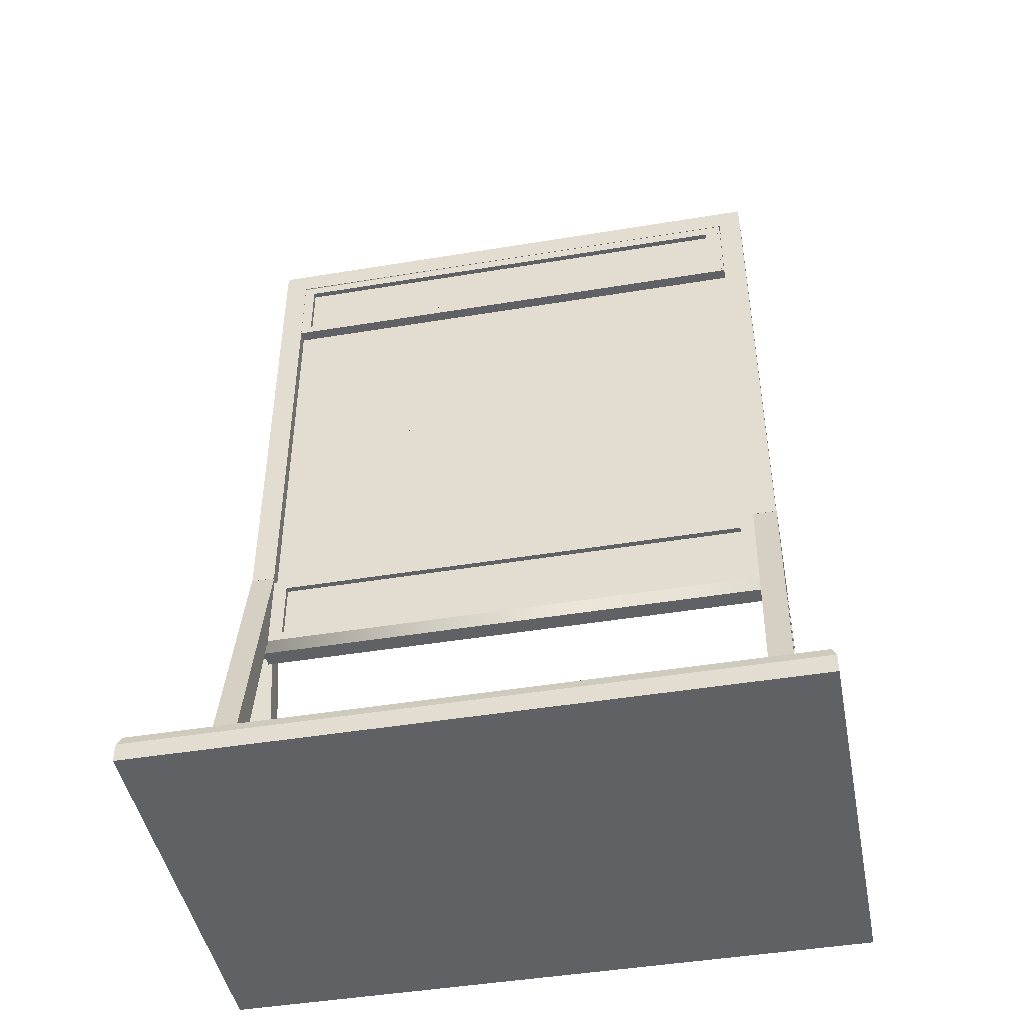
<metadata>
{"format":"obj","ext":"obj","renderer":"f3d","projection":"perspective","resolution":1024,"background":"white","views":[{"elev":-45.6,"azim":10.8,"up":"+Y"}]}
</metadata>
<code>
o Cube_Cube.001
v 0.008711 0.0118 -1.5e-05
v 0.008711 0.0118 -0.000684
v -0.008711 0.0118 -1.5e-05
v -0.008711 0.0118 -0.000684
v -0 0.0118 -0.000684
v 0 0.0118 -1.5e-05
v 0.008711 0.01946 -1.5e-05
v 0.008711 0.01755 -1.5e-05
v 0.008711 0.01563 -1.5e-05
v 0.008711 0.01371 -1.5e-05
v 0.008711 0.01371 -0.000684
v 0.008711 0.01563 -0.000684
v 0.008711 0.01755 -0.000684
v 0.008711 0.01946 -0.000684
v -0.008711 0.01371 -0.000684
v -0.008711 0.01563 -0.000684
v -0.008711 0.01755 -0.000684
v -0.008711 0.01946 -0.000684
v -0.008711 0.01371 -1.5e-05
v -0.008711 0.01563 -1.5e-05
v -0.008711 0.01755 -1.5e-05
v -0.008711 0.01946 -1.5e-05
v 0 0.01371 -1.5e-05
v 0 0.01563 -1.5e-05
v -0 0.01755 -1.5e-05
v -0 0.01946 -1.5e-05
v -0 0.01371 -0.000684
v -0 0.01563 -0.000684
v 0 0.01755 -0.000684
v 0 0.01946 -0.000684
v 0.007302 0.0118 -1.5e-05
v 0.007302 0.0118 -0.000684
v 0.007302 0.01946 -0.000684
v 0.007302 0.01755 -0.000684
v 0.007302 0.01563 -0.000684
v 0.007302 0.01371 -0.000684
v 0.007302 0.01946 -1.5e-05
v 0.007302 0.01755 -1.5e-05
v 0.007302 0.01563 -1.5e-05
v 0.007302 0.01371 -1.5e-05
v -0.007255 0.0118 -0.000684
v -0.007255 0.0118 -1.5e-05
v -0.007255 0.01946 -1.5e-05
v -0.007255 0.01755 -1.5e-05
v -0.007255 0.01563 -1.5e-05
v -0.007255 0.01371 -1.5e-05
v -0.007255 0.01946 -0.000684
v -0.007255 0.01755 -0.000684
v -0.007255 0.01563 -0.000684
v -0.007255 0.01371 -0.000684
v 0.004221 0.0118 -0.000684
v 0.004221 0.01946 -0.000684
v 0.004221 0.01755 -0.000684
v 0.004221 0.01563 -0.000684
v 0.004221 0.01371 -0.000684
v 0.004221 0.0118 -1.5e-05
v 0.004221 0.01946 -1.5e-05
v 0.004221 0.01755 -1.5e-05
v 0.004221 0.01563 -1.5e-05
v 0.004221 0.01371 -1.5e-05
v -0.004187 0.0118 -1.5e-05
v -0.004187 0.01946 -1.5e-05
v -0.004187 0.01755 -1.5e-05
v -0.004187 0.01563 -1.5e-05
v -0.004187 0.01371 -1.5e-05
v -0.004187 0.0118 -0.000684
v -0.004187 0.01946 -0.000684
v -0.004187 0.01755 -0.000684
v -0.004187 0.01563 -0.000684
v -0.004187 0.01371 -0.000684
v -0.003627 0.01946 -1.5e-05
v 0.003655 0.01946 -1.5e-05
v -0.004187 0.01784 -1.5e-05
v 0.003651 0.01755 -1.5e-05
v 0.004221 0.01784 -1.5e-05
v -0.003627 0.01755 -1.5e-05
v 0.003651 0.01563 -1.5e-05
v 0.004221 0.01593 -1.5e-05
v -0.004187 0.01593 -1.5e-05
v -0.003627 0.01563 -1.5e-05
v 0.004221 0.01401 -1.5e-05
v -0.003627 0.01371 -1.5e-05
v -0.004187 0.01401 -1.5e-05
v 0.003651 0.01371 -1.5e-05
v 0.003477 0.0118 -1.5e-05
v 0.004221 0.01217 -1.5e-05
v -0.004187 0.01205 -1.5e-05
v -0.003711 0.0118 -1.5e-05
f 10 1 2 11
f 50 41 4 15
f 15 4 3 19
f 40 31 1 10
f 32 2 1 31
f 66 5 6 88 61
f 65 87 88 6 82
f 55 51 5 27
f 52 53 29 30
f 53 54 28 29
f 54 55 27 28
f 62 73 76 25 71
f 63 79 80 24 76
f 64 83 82 23 80
f 37 38 8 7
f 38 39 9 8
f 39 40 10 9
f 18 17 21 22
f 17 16 20 21
f 16 15 19 20
f 47 48 17 18
f 48 49 16 17
f 49 50 15 16
f 7 8 13 14
f 8 9 12 13
f 9 10 11 12
f 59 81 39
f 58 78 38
f 57 75 37
f 12 11 36 35
f 13 12 35 34
f 14 13 34 33
f 11 2 32 36
f 51 32 31 56
f 60 86 40
f 69 70 50 49
f 68 69 49 48
f 67 68 48 47
f 20 19 46 45
f 21 20 45 44
f 22 21 44 43
f 19 3 42 46
f 4 41 42 3
f 70 66 41 50
f 23 6 84
f 5 51 56 85 6
f 26 25 72
f 25 24 74
f 24 23 77
f 35 36 55 54
f 34 35 54 53
f 33 34 53 52
f 36 32 51 55
f 27 5 66 70
f 30 29 68 67
f 29 28 69 68
f 28 27 70 69
f 45 46 65 83
f 44 45 64 79
f 43 44 63 73
f 46 42 61 87
f 41 66 61 42
f 71 25 26
f 72 25 74 75 57
f 74 24 77 78 58
f 76 73 63
f 37 75 58 38
f 76 24 25
f 75 74 58
f 73 62 43
f 80 23 24
f 38 78 59 39
f 77 23 84 81 59
f 79 63 44
f 80 79 64
f 78 77 59
f 39 81 60 40
f 84 6 85 86 60
f 81 84 60
f 82 83 65
f 83 64 45
f 82 6 23
f 40 86 56 31
f 86 85 56
f 88 87 61
f 87 65 46
o Cube.001_Cube.002
v -0.01081 -0.001333 0.006868
v -0.01081 -0.001333 -0.006868
v 0.01081 -0.001333 0.006868
v 0.01081 -0.001333 -0.006868
v -0.01045 -0.000243 0.006601
v -0.01081 -0.0007 0.006868
v -0.01066 -0.000377 0.006762
v -0.01045 -0.000243 -0.006601
v -0.01081 -0.0007 -0.006868
v -0.01066 -0.000377 -0.006762
v 0.01045 -0.000243 0.006601
v 0.01081 -0.0007 0.006868
v 0.01066 -0.000377 0.006762
v 0.01045 -0.000243 -0.006601
v 0.01081 -0.0007 -0.006868
v 0.01066 -0.000377 -0.006762
f 102 96 93 99
f 92 103 100 91
f 89 94 97 90
f 90 92 91 89
f 90 97 103 92
f 93 96 98 95
f 95 98 97 94
f 96 102 104 98
f 98 104 103 97
f 102 99 101 104
f 104 101 100 103
f 99 93 95 101
f 101 95 94 100
f 91 100 94 89
o SM_Prop_Barrier_01_Mesh
v -0.008802 0.008955 0.000298
v 0.008788 0.008955 0.000298
v -0.008802 0.01178 0.000298
v 0.008788 0.01178 0.000298
v -0.008226 0.009298 0.000298
v 0.008212 0.009298 0.000298
v 0.008212 0.01144 0.000298
v -0.008226 0.01144 0.000298
v -0.008226 0.009298 0.000103
v 0.008212 0.009298 0.000103
v 0.008212 0.01144 0.000103
v -0.008226 0.01144 0.000103
v -0.008802 0.008955 -0.000282
v 0.008788 0.008955 -0.000282
v -0.008802 0.01178 -0.000282
v 0.008788 0.01178 -0.000282
v -0.008226 0.009298 -0.000282
v 0.008212 0.009298 -0.000282
v 0.008212 0.01144 -0.000282
v -0.008226 0.01144 -0.000282
v -0.008226 0.009298 -8.6e-05
v 0.008212 0.009298 -8.6e-05
v 0.008212 0.01144 -8.6e-05
v -0.008226 0.01144 -8.6e-05
v 0.008711 0.008748 0.000364
v 0.009537 0.008748 0.000364
v 0.008711 0.01201 0.000364
v 0.009537 0.01201 0.000364
v 0.008711 0.01201 -0.000365
v 0.009537 0.01201 -0.000365
v 0.008711 0.008748 -0.000365
v 0.009537 0.008748 -0.000365
v 0.008711 -0.000262 0.002244
v 0.009537 -0.000262 0.002244
v 0.009537 -0.000262 0.00332
v 0.008711 -0.000262 0.00332
v 0.008711 -0.000262 -0.00332
v 0.009537 -0.000262 -0.00332
v 0.009537 -0.000262 -0.002244
v 0.008711 -0.000262 -0.002244
v 0.009537 0.001285 -0.0019
v 0.008711 0.001285 -0.0019
v 0.009537 0.001194 0.00192
v 0.008711 0.001194 0.00192
v 0.009537 0.003261 0.00146
v 0.008711 0.003261 0.00146
v 0.008711 0.003129 0.002468
v 0.009537 0.003129 0.002468
v 0.009537 0.003376 -0.001434
v 0.009537 0.003269 -0.002433
v 0.008711 0.003269 -0.002433
v 0.008711 0.003376 -0.001434
v 0.008799 0.003002 0.001149
v 0.008799 0.001483 0.001511
v 0.008799 0.003086 -0.001125
v 0.008799 0.00155 -0.001491
v 0.009449 0.003002 0.001149
v 0.009449 0.001483 0.001511
v 0.009449 0.00155 -0.001491
v 0.009449 0.003086 -0.001125
v -0.009537 0.008748 0.000364
v -0.008711 0.008748 0.000364
v -0.009537 0.01201 0.000364
v -0.008711 0.01201 0.000364
v -0.009537 0.01201 -0.000365
v -0.008711 0.01201 -0.000365
v -0.009537 0.008748 -0.000365
v -0.008711 0.008748 -0.000365
v -0.009537 -0.000262 0.002244
v -0.008711 -0.000262 0.002244
v -0.008711 -0.000262 0.00332
v -0.009537 -0.000262 0.00332
v -0.009537 -0.000262 -0.00332
v -0.008711 -0.000262 -0.00332
v -0.008711 -0.000262 -0.002244
v -0.009537 -0.000262 -0.002244
v -0.008711 0.001285 -0.0019
v -0.009537 0.001285 -0.0019
v -0.008711 0.001194 0.00192
v -0.009537 0.001194 0.00192
v -0.008711 0.003261 0.00146
v -0.009537 0.003261 0.00146
v -0.009537 0.003129 0.002468
v -0.008711 0.003129 0.002468
v -0.008711 0.003376 -0.001434
v -0.008711 0.003269 -0.002433
v -0.009537 0.003269 -0.002433
v -0.009537 0.003376 -0.001434
v -0.009449 0.003002 0.001149
v -0.009449 0.001483 0.001511
v -0.009449 0.003086 -0.001125
v -0.009449 0.00155 -0.001491
v -0.0088 0.003002 0.001149
v -0.0088 0.001483 0.001511
v -0.0088 0.00155 -0.001491
v -0.0088 0.003086 -0.001125
v 0.007383 0.01144 0.000103
v 0.005596 0.009298 0.000103
v 0.00505 0.01144 0.000103
v 0.003262 0.009298 0.000103
v 0.002717 0.01144 0.000103
v 0.000929 0.009298 0.000103
v 0.000384 0.01144 0.000103
v -0.001404 0.009298 0.000103
v -0.001949 0.01144 0.000103
v -0.003737 0.009298 0.000103
v -0.004282 0.01144 0.000103
v -0.00607 0.009298 0.000103
v -0.006615 0.01144 0.000103
v -0.00228 0.01104 0.000103
v -0.002673 0.01057 0.000103
v -0.002698 0.0109 0.000103
v 0.003807 0.00995 0.000103
v 0.003496 0.009578 0.000103
v 0.00383 0.009637 0.000103
v 0.002466 0.01114 0.000103
v 0.001764 0.0103 0.000103
v 0.002114 0.01112 0.000103
v -0.007366 0.01044 0.000103
v -0.007791 0.009877 0.000103
v -0.007737 0.0102 0.000103
v 0.008212 0.009298 0.000103
v 0.008212 0.01144 0.000103
v -0.008226 0.01144 0.000103
v -0.008226 0.009298 0.000103
v 0.007383 0.01144 -8.6e-05
v 0.005596 0.009298 -8.6e-05
v 0.00505 0.01144 -8.6e-05
v 0.003262 0.009298 -8.6e-05
v 0.002717 0.01144 -8.6e-05
v 0.000929 0.009298 -8.6e-05
v 0.000384 0.01144 -8.6e-05
v -0.001404 0.009298 -8.6e-05
v -0.001949 0.01144 -8.6e-05
v -0.003737 0.009298 -8.6e-05
v -0.004282 0.01144 -8.6e-05
v -0.00607 0.009298 -8.6e-05
v -0.006615 0.01144 -8.6e-05
v -0.00228 0.01104 -8.6e-05
v -0.002673 0.01057 -8.6e-05
v -0.002698 0.0109 -8.6e-05
v 0.003807 0.00995 -8.6e-05
v 0.003496 0.009578 -8.6e-05
v 0.00383 0.009637 -8.6e-05
v 0.002466 0.01114 -8.6e-05
v 0.001764 0.0103 -8.6e-05
v 0.002114 0.01112 -8.6e-05
v -0.007366 0.01044 -8.6e-05
v -0.007791 0.009877 -8.6e-05
v -0.007737 0.0102 -8.6e-05
v 0.008212 0.01144 -8.6e-05
v 0.008212 0.009298 -8.6e-05
v -0.008226 0.009298 -8.6e-05
v -0.008226 0.01144 -8.6e-05
v 0.008788 0.008374 0.000298
v -0.008802 0.008374 0.000298
v -0.008802 0.008374 -0.000282
v 0.008788 0.008374 -0.000282
f 117 118 262 261
f 105 107 119 117
f 105 106 110 109
f 106 108 111 110
f 108 107 112 111
f 107 105 109 112
f 109 110 114 113
f 110 111 115 114
f 111 112 116 115
f 112 109 113 116
f 108 120 119 107
f 106 118 120 108
f 117 121 122 118
f 118 122 123 120
f 120 123 124 119
f 119 124 121 117
f 121 125 126 122
f 122 126 127 123
f 123 127 128 124
f 124 128 125 121
f 137 138 139 140
f 131 132 134 133
f 141 142 143 144
f 135 136 130 129
f 130 136 134 132
f 135 129 131 133
f 129 130 149 150
f 130 132 152 149
f 132 131 151 152
f 131 129 150 151
f 133 134 154 155
f 134 136 153 154
f 136 135 156 153
f 135 133 155 156
f 154 145 143 142
f 155 154 142 141
f 146 155 141 144
f 145 146 144 143
f 148 147 138 137
f 151 148 137 140
f 152 151 140 139
f 147 152 139 138
f 151 150 148
f 149 152 147
f 154 153 145
f 156 155 146
f 158 157 159 160
f 153 156 150 149
f 161 162 163 164
f 145 147 148 146
f 148 150 157 158
f 150 156 159 157
f 156 146 160 159
f 146 148 158 160
f 149 147 162 161
f 147 145 163 162
f 145 153 164 163
f 153 149 161 164
f 173 174 175 176
f 167 168 170 169
f 177 178 179 180
f 171 172 166 165
f 166 172 170 168
f 171 165 167 169
f 165 166 185 186
f 166 168 188 185
f 168 167 187 188
f 167 165 186 187
f 169 170 190 191
f 170 172 189 190
f 172 171 192 189
f 171 169 191 192
f 190 181 179 178
f 191 190 178 177
f 182 191 177 180
f 181 182 180 179
f 184 183 174 173
f 187 184 173 176
f 188 187 176 175
f 183 188 175 174
f 187 186 184
f 185 188 183
f 190 189 181
f 192 191 182
f 194 193 195 196
f 189 192 186 185
f 197 198 199 200
f 181 183 184 182
f 184 186 193 194
f 186 192 195 193
f 192 182 196 195
f 182 184 194 196
f 185 183 198 197
f 183 181 199 198
f 181 189 200 199
f 189 185 197 200
f 202 226 227 201
f 204 202 218
f 201 203 202
f 218 202 219
f 203 217 202
f 202 217 219
f 206 204 221
f 204 218 221
f 218 217 221
f 217 203 221
f 221 203 220
f 203 205 220
f 208 206 207
f 206 221 207
f 221 222 207
f 205 207 220
f 222 220 207
f 210 208 215
f 208 207 215
f 215 207 214
f 207 209 214
f 212 210 215 216
f 229 212 211 213 223 224
f 229 224 228
f 224 225 228
f 225 223 228
f 223 213 228
f 214 216 215
f 218 219 217
f 220 222 221
f 223 225 224
f 209 211 214
f 212 216 211
f 216 214 211
f 231 230 255 256
f 233 247 231
f 230 231 232
f 247 248 231
f 232 231 246
f 231 248 246
f 235 250 233
f 233 250 247
f 247 250 246
f 246 250 232
f 250 249 232
f 232 249 234
f 237 236 235
f 235 236 250
f 250 236 251
f 234 249 236
f 251 236 249
f 239 244 237
f 237 244 236
f 244 243 236
f 236 243 238
f 241 245 244 239
f 257 253 252 242 240 241
f 257 258 253
f 253 258 254
f 254 258 252
f 252 258 242
f 243 244 245
f 247 246 248
f 249 250 251
f 252 253 254
f 238 243 240
f 241 240 245
f 245 240 243
f 259 260 261 262
f 118 106 259 262
f 105 117 261 260
f 106 105 260 259
o Cube.004_Cube.006
v 0.008711 0.02896 -1.5e-05
v 0.008711 0.01938 -1.5e-05
v 0.008711 0.02896 -0.000684
v 0.008711 0.01938 -0.000684
v -0.008711 0.02896 -1.5e-05
v -0.008711 0.01938 -1.5e-05
v -0.008711 0.02896 -0.000684
v -0.008711 0.01938 -0.000684
v 0 0.02896 -0.000684
v -0 0.01938 -0.000684
v -0 0.02896 -1.5e-05
v 0 0.01938 -1.5e-05
v 0.008711 0.02705 -1.5e-05
v 0.008711 0.02513 -1.5e-05
v 0.008711 0.02322 -1.5e-05
v 0.008711 0.0213 -1.5e-05
v 0.008711 0.0213 -0.000684
v 0.008711 0.02322 -0.000684
v 0.008711 0.02513 -0.000684
v 0.008711 0.02705 -0.000684
v -0.008711 0.0213 -0.000684
v -0.008711 0.02322 -0.000684
v -0.008711 0.02513 -0.000684
v -0.008711 0.02705 -0.000684
v -0.008711 0.0213 -1.5e-05
v -0.008711 0.02322 -1.5e-05
v -0.008711 0.02513 -1.5e-05
v -0.008711 0.02705 -1.5e-05
v 0 0.0213 -1.5e-05
v 0 0.02322 -1.5e-05
v -0 0.02513 -1.5e-05
v -0 0.02705 -1.5e-05
v -0 0.0213 -0.000684
v -0 0.02322 -0.000684
v 0 0.02513 -0.000684
v 0 0.02705 -0.000684
v 0.007302 0.02896 -0.000684
v 0.007302 0.01938 -1.5e-05
v 0.007302 0.01938 -0.000684
v 0.007302 0.02896 -1.5e-05
v 0.007302 0.02705 -0.000684
v 0.007302 0.02513 -0.000684
v 0.007302 0.02322 -0.000684
v 0.007302 0.0213 -0.000684
v 0.007302 0.02705 -1.5e-05
v 0.007302 0.02513 -1.5e-05
v 0.007302 0.02322 -1.5e-05
v 0.007302 0.0213 -1.5e-05
v -0.007255 0.01938 -0.000684
v -0.007255 0.02896 -1.5e-05
v -0.007255 0.02896 -0.000684
v -0.007255 0.01938 -1.5e-05
v -0.007255 0.02705 -1.5e-05
v -0.007255 0.02513 -1.5e-05
v -0.007255 0.02322 -1.5e-05
v -0.007255 0.0213 -1.5e-05
v -0.007255 0.02705 -0.000684
v -0.007255 0.02513 -0.000684
v -0.007255 0.02322 -0.000684
v -0.007255 0.0213 -0.000684
v 0.004221 0.01938 -0.000684
v 0.004221 0.02896 -1.5e-05
v 0.004221 0.02705 -0.000684
v 0.004221 0.02513 -0.000684
v 0.004221 0.02322 -0.000684
v 0.004221 0.0213 -0.000684
v 0.004221 0.02896 -0.000684
v 0.004221 0.01938 -1.5e-05
v 0.004221 0.02705 -1.5e-05
v 0.004221 0.02513 -1.5e-05
v 0.004221 0.02322 -1.5e-05
v 0.004221 0.0213 -1.5e-05
v -0.004187 0.02896 -0.000684
v -0.004187 0.01938 -1.5e-05
v -0.004187 0.02705 -1.5e-05
v -0.004187 0.02513 -1.5e-05
v -0.004187 0.02322 -1.5e-05
v -0.004187 0.0213 -1.5e-05
v -0.004187 0.01938 -0.000684
v -0.004187 0.02896 -1.5e-05
v -0.004187 0.02705 -0.000684
v -0.004187 0.02513 -0.000684
v -0.004187 0.02322 -0.000684
v -0.004187 0.0213 -0.000684
v -0.003627 0.02705 -1.5e-05
v 0.003655 0.02705 -1.5e-05
v -0.004187 0.02734 -1.5e-05
v 0.004221 0.02735 -1.5e-05
v -0.004107 0.02896 -1.5e-05
v -0.004187 0.02543 -1.5e-05
v 0.003651 0.02513 -1.5e-05
v 0.004221 0.02543 -1.5e-05
v -0.003627 0.02513 -1.5e-05
v 0.003651 0.02322 -1.5e-05
v 0.004221 0.02352 -1.5e-05
v -0.004187 0.02351 -1.5e-05
v -0.003627 0.02322 -1.5e-05
v 0.004221 0.0216 -1.5e-05
v -0.003627 0.0213 -1.5e-05
v -0.004187 0.0216 -1.5e-05
v 0.003651 0.0213 -1.5e-05
v 0.003477 0.01938 -1.5e-05
v 0.004221 0.01976 -1.5e-05
v -0.004187 0.01964 -1.5e-05
v -0.003711 0.01938 -1.5e-05
f 278 264 266 279
f 322 311 270 283
f 283 270 268 287
f 310 300 264 278
f 313 269 267 312
f 301 266 264 300
f 341 272 274 367 336
f 329 271 273 324
f 340 366 367 274 361
f 328 323 272 295
f 329 325 298 271
f 325 326 297 298
f 326 327 296 297
f 327 328 295 296
f 342 349 347 294 351
f 337 352 355 293 347
f 338 358 359 292 355
f 339 362 361 291 359
f 302 307 275 263
f 307 308 276 275
f 308 309 277 276
f 309 310 278 277
f 269 286 290 267
f 286 285 289 290
f 285 284 288 289
f 284 283 287 288
f 313 319 286 269
f 319 320 285 286
f 320 321 284 285
f 321 322 283 284
f 263 275 282 265
f 275 276 281 282
f 276 277 280 281
f 277 278 279 280
f 333 360 309
f 332 357 308
f 331 354 307
f 324 350 302
f 280 279 306 305
f 281 280 305 304
f 282 281 304 303
f 265 282 303 299
f 279 266 301 306
f 265 299 302 263
f 323 301 300 330
f 334 365 310
f 345 346 322 321
f 344 345 321 320
f 343 344 320 319
f 335 343 319 313
f 288 287 318 317
f 289 288 317 316
f 290 289 316 315
f 267 290 315 312
f 287 268 314 318
f 270 311 314 268
f 335 313 312 342
f 346 341 311 322
f 291 274 363
f 272 323 330 364 274
f 273 294 324
f 294 293 348
f 293 292 353
f 292 291 356
f 305 306 328 327
f 304 305 327 326
f 303 304 326 325
f 299 303 325 329
f 306 301 323 328
f 299 329 324 302
f 295 272 341 346
f 271 335 342 351 273
f 271 298 343 335
f 298 297 344 343
f 297 296 345 344
f 296 295 346 345
f 317 318 340 362
f 316 317 339 358
f 315 316 338 352
f 312 315 337 349
f 318 314 336 366
f 311 341 336 314
f 347 349 337
f 349 342 312
f 347 293 294
f 350 348 331
f 302 350 331 307
f 348 293 353 354 331
f 351 294 273
f 324 294 348 350
f 353 292 356 357 332
f 355 352 338
f 307 354 332 308
f 355 292 293
f 354 353 332
f 352 337 315
f 359 291 292
f 308 357 333 309
f 356 291 363 360 333
f 358 338 316
f 359 358 339
f 357 356 333
f 309 360 334 310
f 363 274 364 365 334
f 360 363 334
f 361 362 340
f 362 339 317
f 361 274 291
f 310 365 330 300
f 365 364 330
f 367 366 336
f 366 340 318
o SM_Prop_Barrier_01.001_Mesh.001
v 0.00868 0.02868 0.000375
v -0.008909 0.02868 0.000375
v 0.00868 0.02585 0.000375
v -0.008909 0.02585 0.000375
v 0.008105 0.02834 0.000375
v -0.008333 0.02834 0.000375
v -0.008333 0.02619 0.000375
v 0.008105 0.02619 0.000375
v 0.008105 0.02834 0.00018
v -0.008333 0.02834 0.00018
v -0.008333 0.02619 0.00018
v 0.008105 0.02619 0.00018
v 0.00868 0.02868 -0.000205
v -0.008909 0.02868 -0.000205
v 0.00868 0.02585 -0.000205
v -0.008909 0.02585 -0.000205
v 0.008105 0.02834 -0.000205
v -0.008333 0.02834 -0.000205
v -0.008333 0.02619 -0.000205
v 0.008105 0.02619 -0.000205
v 0.008105 0.02834 -1e-05
v -0.008333 0.02834 -1e-05
v -0.008333 0.02619 -1e-05
v 0.008105 0.02619 -1e-05
v 0.00859 0.02889 0.000441
v 0.00859 0.02563 0.000441
v 0.00859 0.02563 -0.000288
v 0.00859 0.02889 -0.000288
v -0.007505 0.02619 0.00018
v -0.005717 0.02834 0.00018
v -0.005171 0.02619 0.00018
v -0.003384 0.02834 0.00018
v -0.002838 0.02619 0.00018
v -0.00105 0.02834 0.00018
v -0.000505 0.02619 0.00018
v 0.001283 0.02834 0.00018
v 0.001828 0.02619 0.00018
v 0.003616 0.02834 0.00018
v 0.004161 0.02619 0.00018
v 0.005949 0.02834 0.00018
v 0.006494 0.02619 0.00018
v 0.002159 0.02659 0.00018
v 0.002552 0.02706 0.00018
v 0.002577 0.02674 0.00018
v -0.003928 0.02769 0.00018
v -0.003618 0.02806 0.00018
v -0.003951 0.028 0.00018
v -0.002588 0.0265 0.00018
v -0.001885 0.02734 0.00018
v -0.002235 0.02652 0.00018
v 0.007245 0.02719 0.00018
v 0.00767 0.02776 0.00018
v 0.007616 0.02743 0.00018
v -0.008333 0.02834 0.00018
v -0.008333 0.02619 0.00018
v 0.008105 0.02619 0.00018
v 0.008105 0.02834 0.00018
v -0.007505 0.02619 -1e-05
v -0.005717 0.02834 -1e-05
v -0.005171 0.02619 -1e-05
v -0.003384 0.02834 -1e-05
v -0.002838 0.02619 -1e-05
v -0.00105 0.02834 -1e-05
v -0.000505 0.02619 -1e-05
v 0.001283 0.02834 -1e-05
v 0.001828 0.02619 -1e-05
v 0.003616 0.02834 -1e-05
v 0.004161 0.02619 -1e-05
v 0.005949 0.02834 -1e-05
v 0.006494 0.02619 -1e-05
v 0.002159 0.02659 -1e-05
v 0.002552 0.02706 -1e-05
v 0.002577 0.02674 -1e-05
v -0.003928 0.02769 -1e-05
v -0.003618 0.02806 -1e-05
v -0.003951 0.028 -1e-05
v -0.002588 0.0265 -1e-05
v -0.001885 0.02734 -1e-05
v -0.002235 0.02652 -1e-05
v 0.007245 0.02719 -1e-05
v 0.00767 0.02776 -1e-05
v 0.007616 0.02743 -1e-05
v -0.008333 0.02619 -1e-05
v -0.008333 0.02834 -1e-05
v 0.008105 0.02834 -1e-05
v 0.008105 0.02619 -1e-05
v -0.008909 0.02926 0.000375
v 0.00868 0.02926 0.000375
v 0.00868 0.02926 -0.000205
v -0.008909 0.02926 -0.000205
f 380 381 457 456
f 368 370 382 380
f 368 369 373 372
f 369 371 374 373
f 371 370 375 374
f 370 368 372 375
f 372 373 377 376
f 373 374 378 377
f 374 375 379 378
f 375 372 376 379
f 371 383 382 370
f 380 384 385 381
f 381 385 386 383
f 383 386 387 382
f 382 387 384 380
f 384 388 389 385
f 385 389 390 386
f 386 390 391 387
f 387 391 388 384
f 392 395 394 393
f 397 421 422 396
f 399 397 413
f 396 398 397
f 413 397 414
f 398 412 397
f 397 412 414
f 401 399 416
f 399 413 416
f 413 412 416
f 412 398 416
f 416 398 415
f 398 400 415
f 403 401 402
f 401 416 402
f 416 417 402
f 400 402 415
f 417 415 402
f 405 403 410
f 403 402 410
f 410 402 409
f 402 404 409
f 407 405 410 411
f 424 407 406 408 418 419
f 424 419 423
f 419 420 423
f 420 418 423
f 418 408 423
f 409 411 410
f 413 414 412
f 415 417 416
f 418 420 419
f 404 406 409
f 407 411 406
f 411 409 406
f 426 425 450 451
f 428 442 426
f 425 426 427
f 442 443 426
f 427 426 441
f 426 443 441
f 430 445 428
f 428 445 442
f 442 445 441
f 441 445 427
f 445 444 427
f 427 444 429
f 432 431 430
f 430 431 445
f 445 431 446
f 429 444 431
f 446 431 444
f 434 439 432
f 432 439 431
f 439 438 431
f 431 438 433
f 436 440 439 434
f 452 448 447 437 435 436
f 452 453 448
f 448 453 449
f 449 453 447
f 447 453 437
f 438 439 440
f 442 441 443
f 444 445 446
f 447 448 449
f 433 438 435
f 436 435 440
f 440 435 438
f 454 455 456 457
f 368 380 456 455
f 369 368 455 454
o Cube.002_Cube.007
v -0.009523 0.01194 0.00039
v -0.009523 0.0293 0.00039
v -0.009523 0.01194 -0.00039
v -0.009523 0.0293 -0.00039
v -0.008712 0.01194 0.00039
v -0.008712 0.0293 0.00039
v -0.008712 0.01194 -0.00039
v -0.008712 0.0293 -0.00039
f 458 459 461 460
f 460 461 465 464
f 464 465 463 462
f 462 463 459 458
f 460 464 462 458
f 465 461 459 463
o Cube.003_Cube.008
v 0.008711 0.01194 0.00039
v 0.008711 0.0293 0.00039
v 0.008711 0.01194 -0.00039
v 0.008711 0.0293 -0.00039
v 0.009522 0.01194 0.00039
v 0.009522 0.0293 0.00039
v 0.009522 0.01194 -0.00039
v 0.009522 0.0293 -0.00039
f 466 467 469 468
f 468 469 473 472
f 472 473 471 470
f 470 471 467 466
f 468 472 470 466
f 473 469 467 471
o Cube.005_Cube.009
v -0.00949 0.02953 0.00039
v 0.00951 0.02953 0.00039
v -0.00949 0.02953 -0.00039
v 0.00951 0.02953 -0.00039
v -0.00949 0.02872 0.00039
v 0.00951 0.02872 0.00039
v -0.00949 0.02872 -0.00039
v 0.00951 0.02872 -0.00039
f 474 475 477 476
f 476 477 481 480
f 480 481 479 478
f 478 479 475 474
f 476 480 478 474
f 481 477 475 479

</code>
